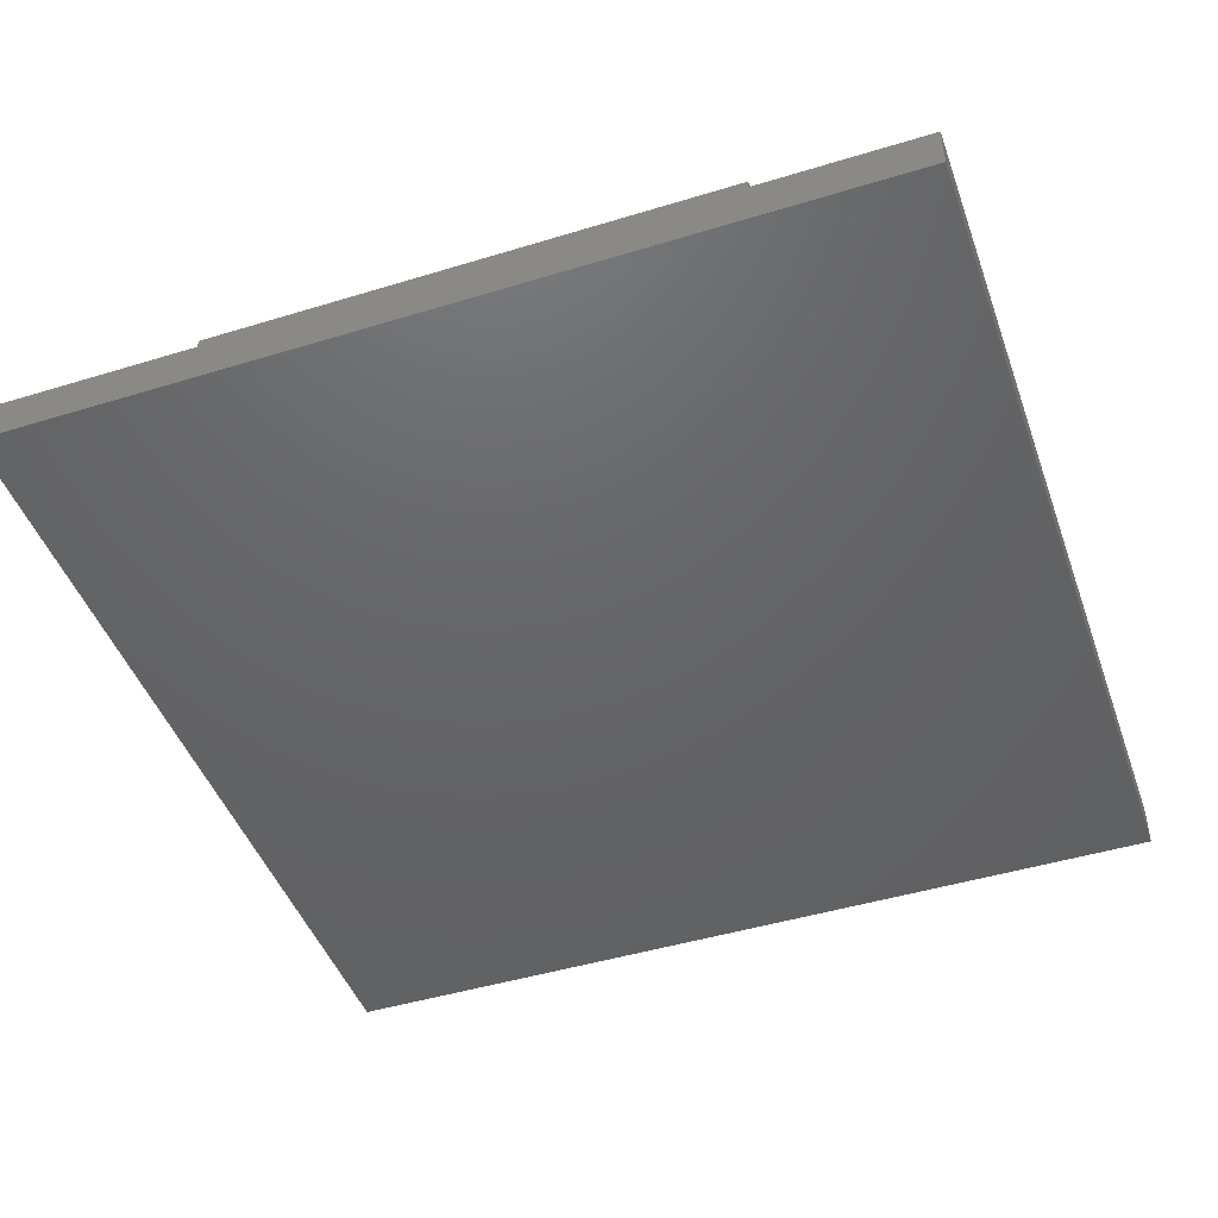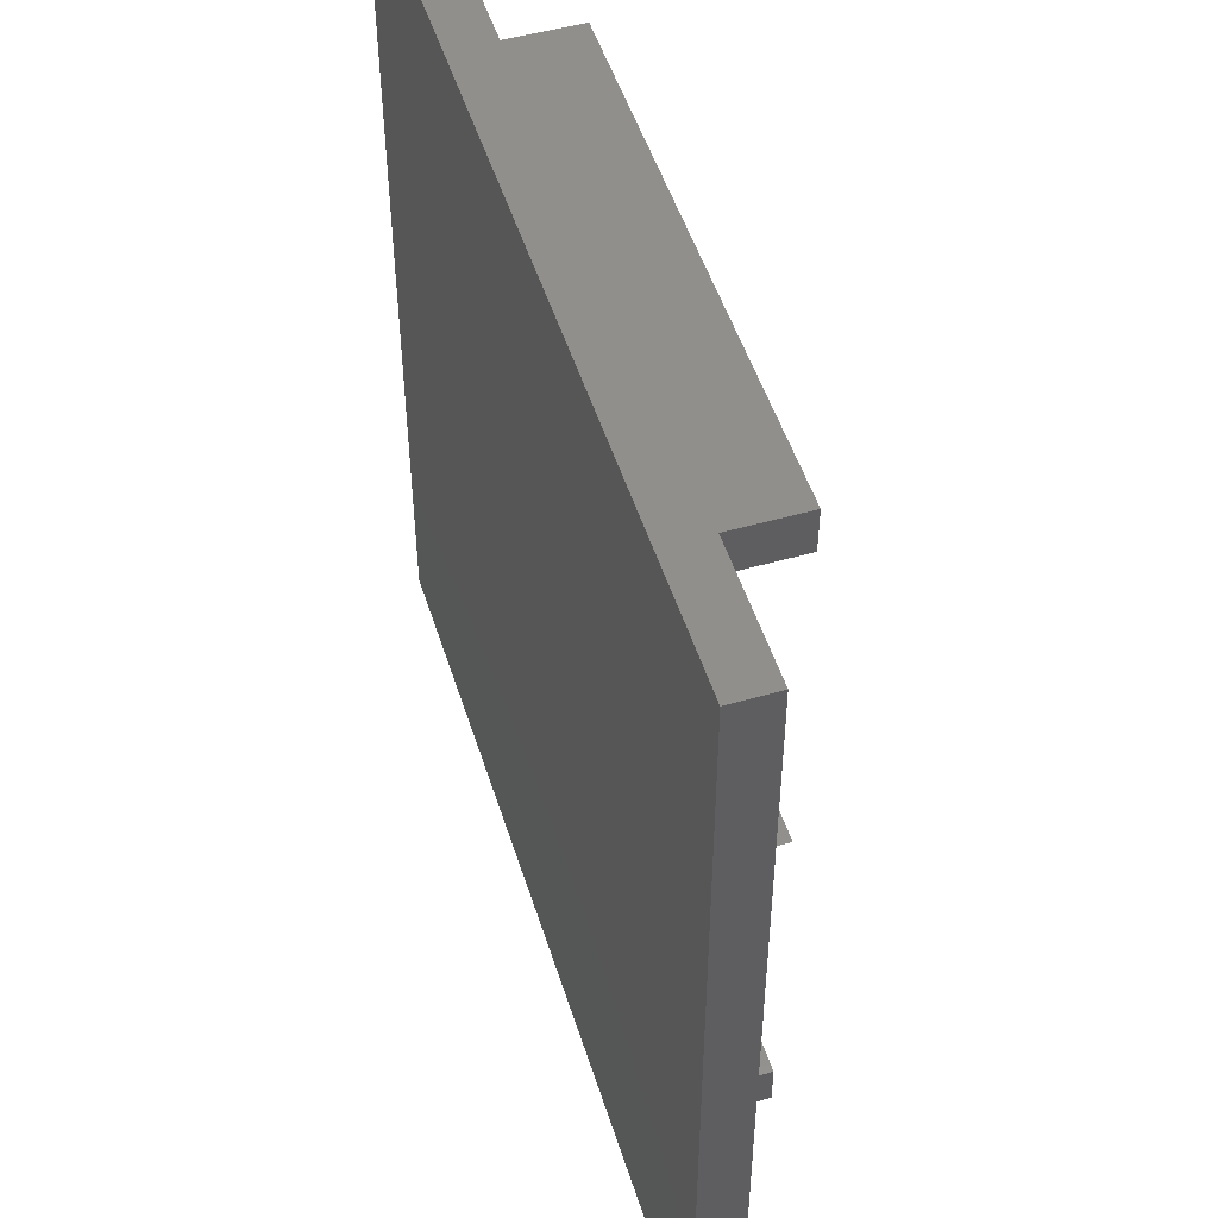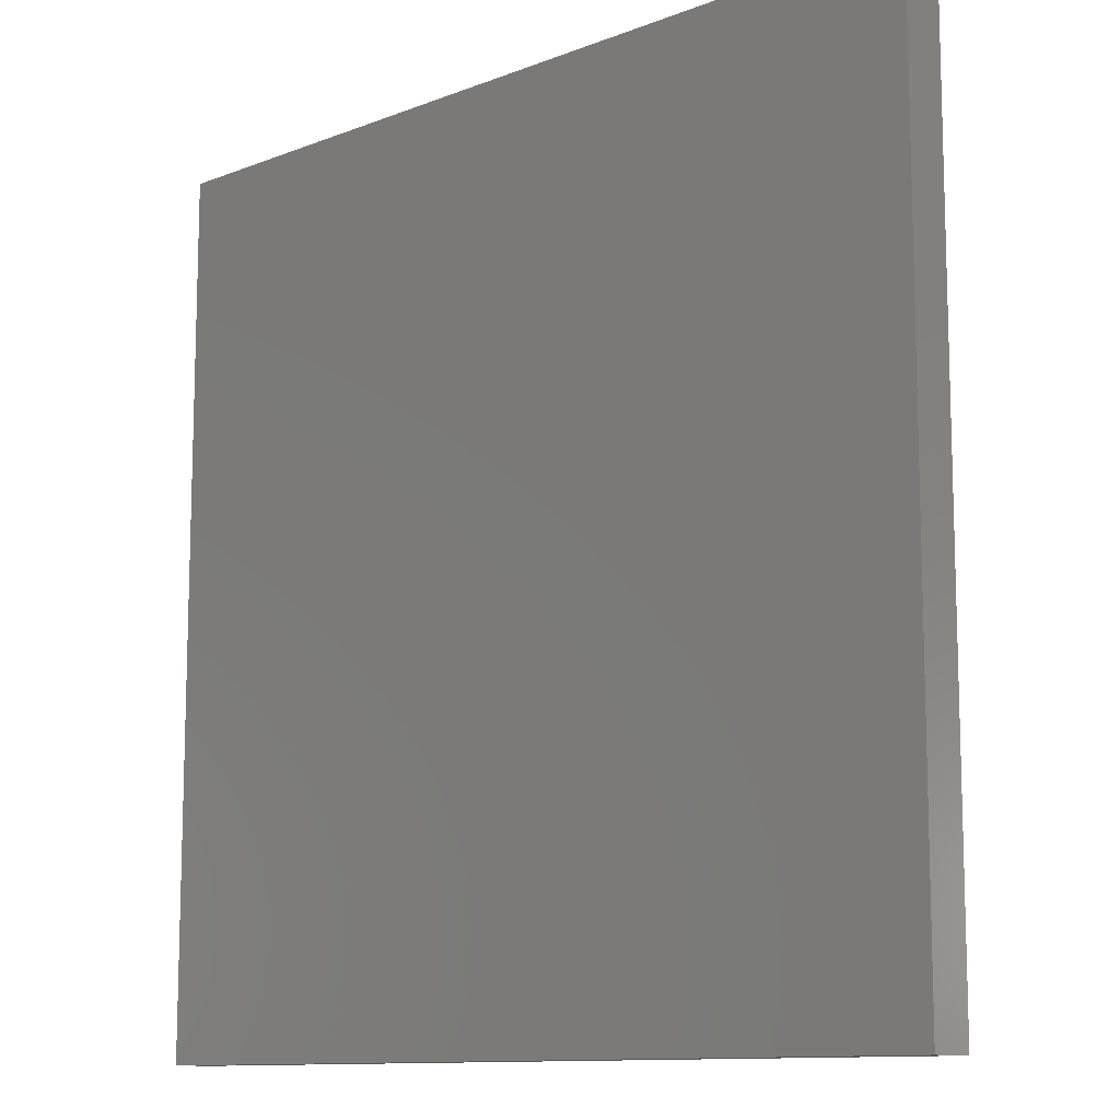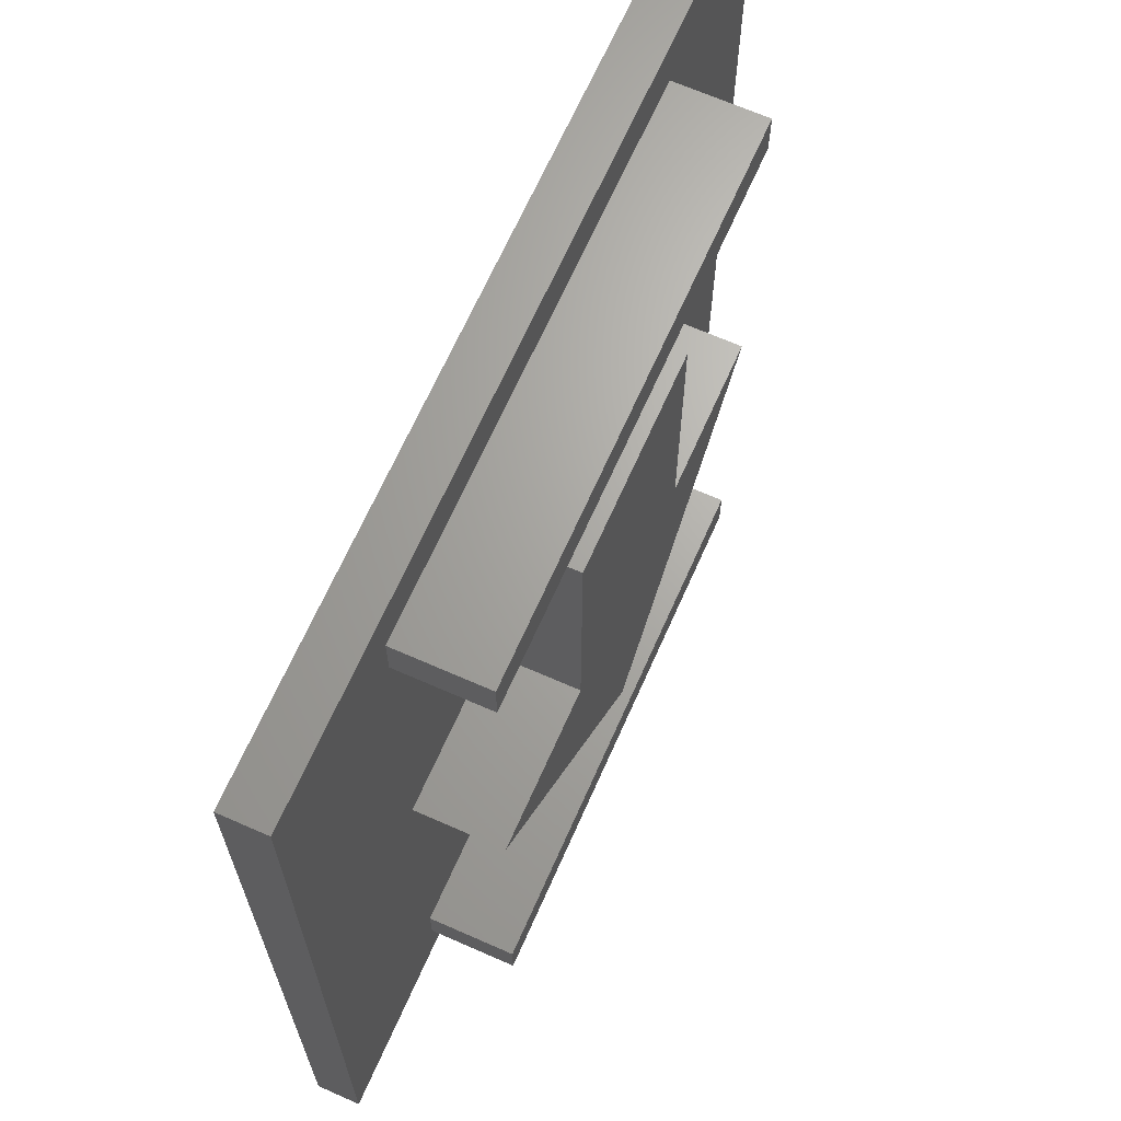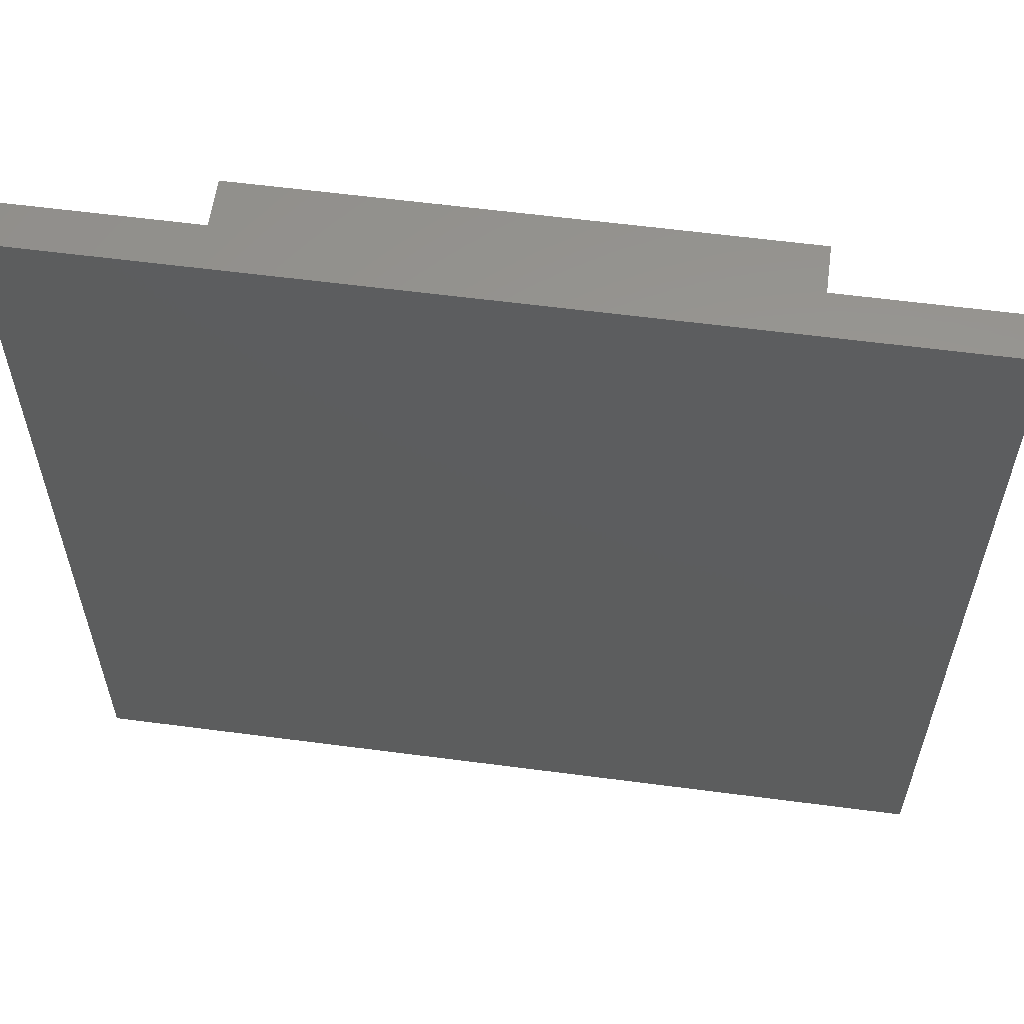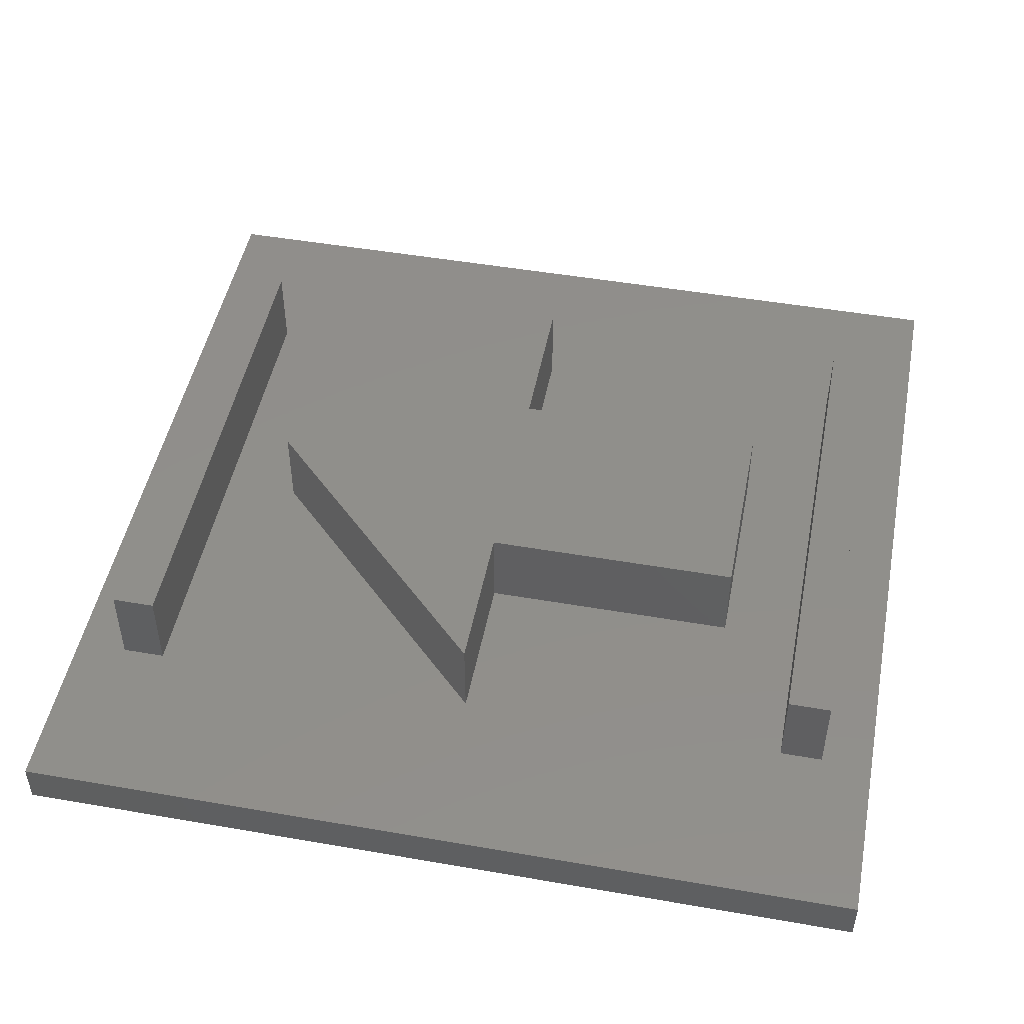
<metadata>
{"format":"stl","ext":"stl","renderer":"f3d","projection":"perspective","resolution":1024,"background":"white","views":[{"elev":-46.1,"azim":19.3,"up":"+Z"},{"elev":50.5,"azim":-107.3,"up":"+Y"},{"elev":-11.3,"azim":-136.7,"up":"+Y"},{"elev":66.9,"azim":-66.1,"up":"+Y"},{"elev":59.0,"azim":-172.3,"up":"+Y"},{"elev":48.4,"azim":101.0,"up":"+Z"}]}
</metadata>
<code>
# stl→obj: 38 verts, 72 faces
v 50.13 11.55 0.5
v 50.13 11.05 0.5
v 50.13 11.55 1.5
v 50.13 11.05 1.5
v 56.13 11.05 0.5
v 56.13 11.05 1.5
v 56.13 11.55 0.5
v 56.13 11.55 1.5
v 51.93 7.15 0.5
v 50.13 7.15 0.5
v 51.93 7.15 1.5
v 50.13 7.15 1.5
v 53.13 4.15 0.5
v 53.13 4.15 1.5
v 56.13 7.15 0.5
v 56.13 7.15 1.5
v 54.33 7.15 0.5
v 54.33 7.15 1.5
v 51.93 10.15 0.5
v 51.93 10.15 1.5
v 54.33 10.15 0.5
v 54.33 10.15 1.5
v 50.13 2.75 0.5
v 56.13 2.75 0.5
v 50.13 2.75 1.5
v 56.13 2.75 1.5
v 56.13 3.25 0.5
v 56.13 3.25 1.5
v 50.13 3.25 0.5
v 50.13 3.25 1.5
v 48.13 12.15 0
v 48.13 2.15 0
v 48.13 12.15 0.5
v 48.13 2.15 0.5
v 58.13 12.15 0
v 58.13 12.15 0.5
v 58.13 2.15 0
v 58.13 2.15 0.5
f 1 2 3
f 3 2 4
f 2 5 4
f 4 5 6
f 7 1 8
f 8 1 3
f 5 7 6
f 6 7 8
f 8 3 6
f 6 3 4
f 9 10 11
f 11 10 12
f 10 13 12
f 12 13 14
f 13 15 14
f 14 15 16
f 15 17 16
f 16 17 18
f 19 9 20
f 20 9 11
f 21 19 22
f 22 19 20
f 17 21 18
f 18 21 22
f 22 20 18
f 18 20 11
f 18 11 14
f 14 11 12
f 14 16 18
f 23 24 25
f 25 24 26
f 24 27 26
f 26 27 28
f 29 23 30
f 30 23 25
f 27 29 28
f 28 29 30
f 28 30 26
f 26 30 25
f 31 32 33
f 33 32 34
f 35 31 36
f 36 31 33
f 37 35 38
f 38 35 36
f 32 37 34
f 34 37 38
f 2 21 5
f 5 21 15
f 5 15 36
f 36 15 38
f 38 15 27
f 38 27 24
f 1 33 2
f 2 33 10
f 2 10 19
f 19 10 9
f 1 7 33
f 33 7 36
f 36 7 5
f 17 15 21
f 15 13 27
f 27 13 29
f 29 13 10
f 29 10 34
f 34 10 33
f 19 21 2
f 24 23 38
f 38 23 34
f 34 23 29
f 37 32 35
f 35 32 31

</code>
